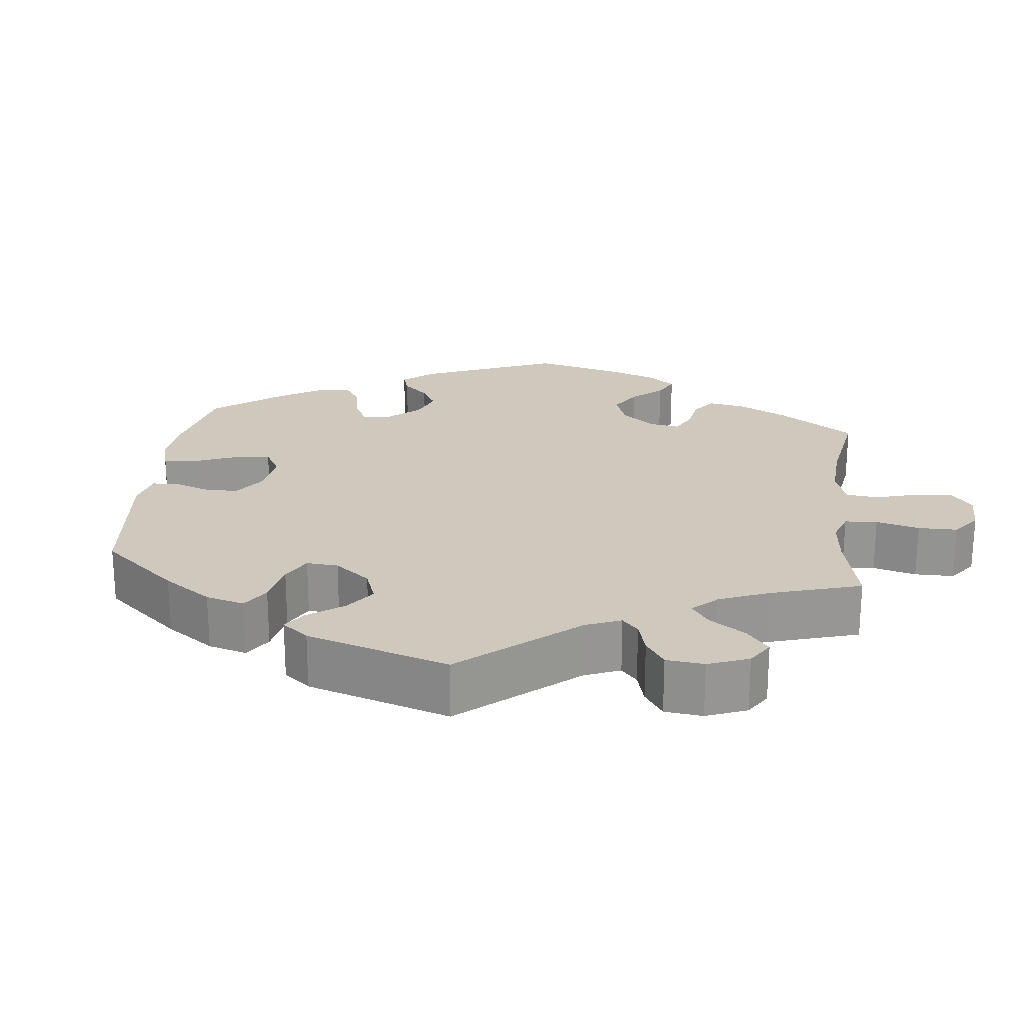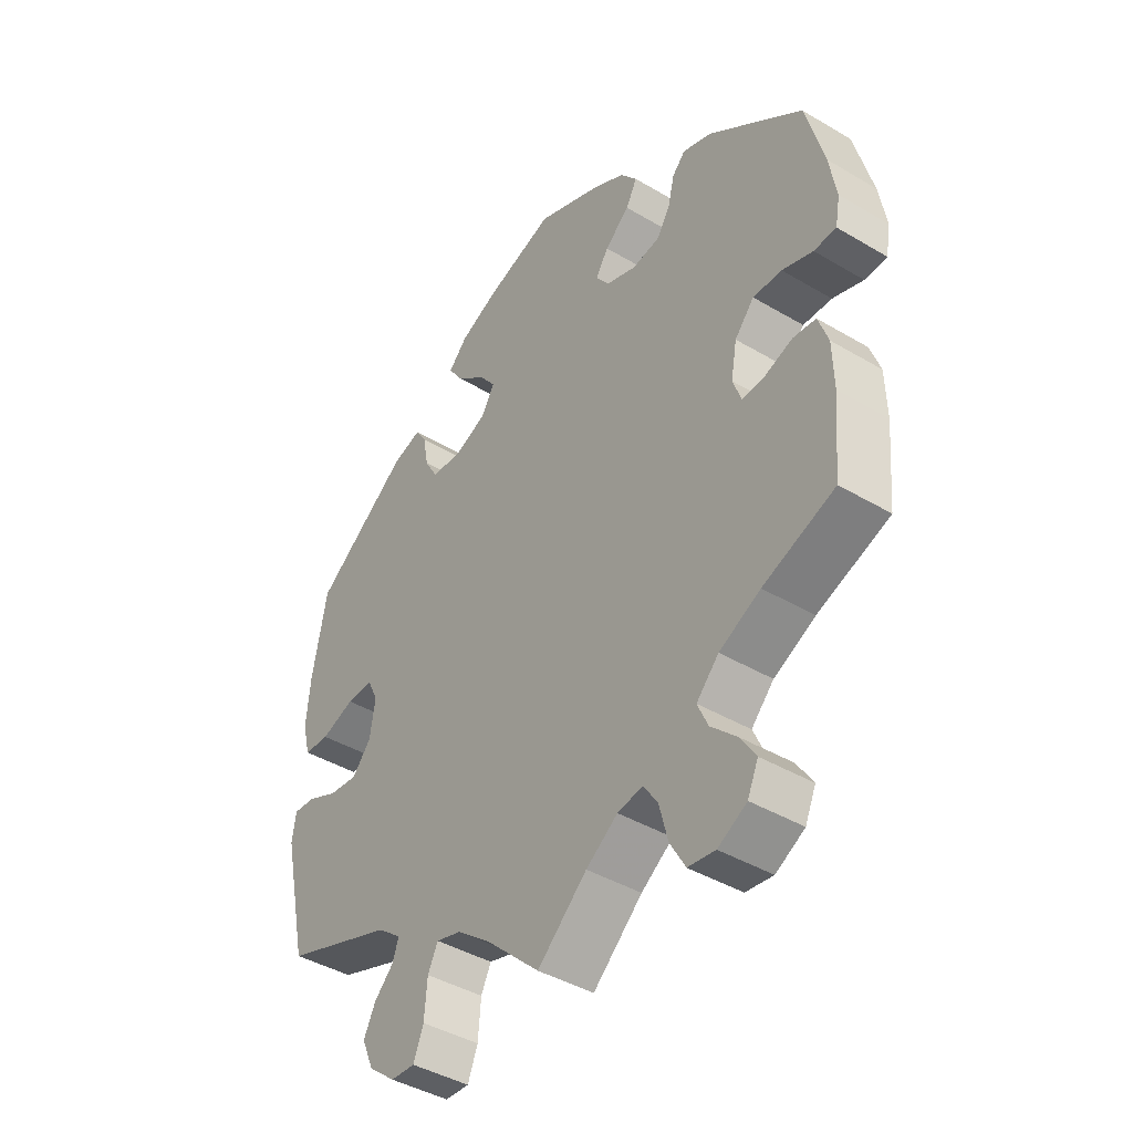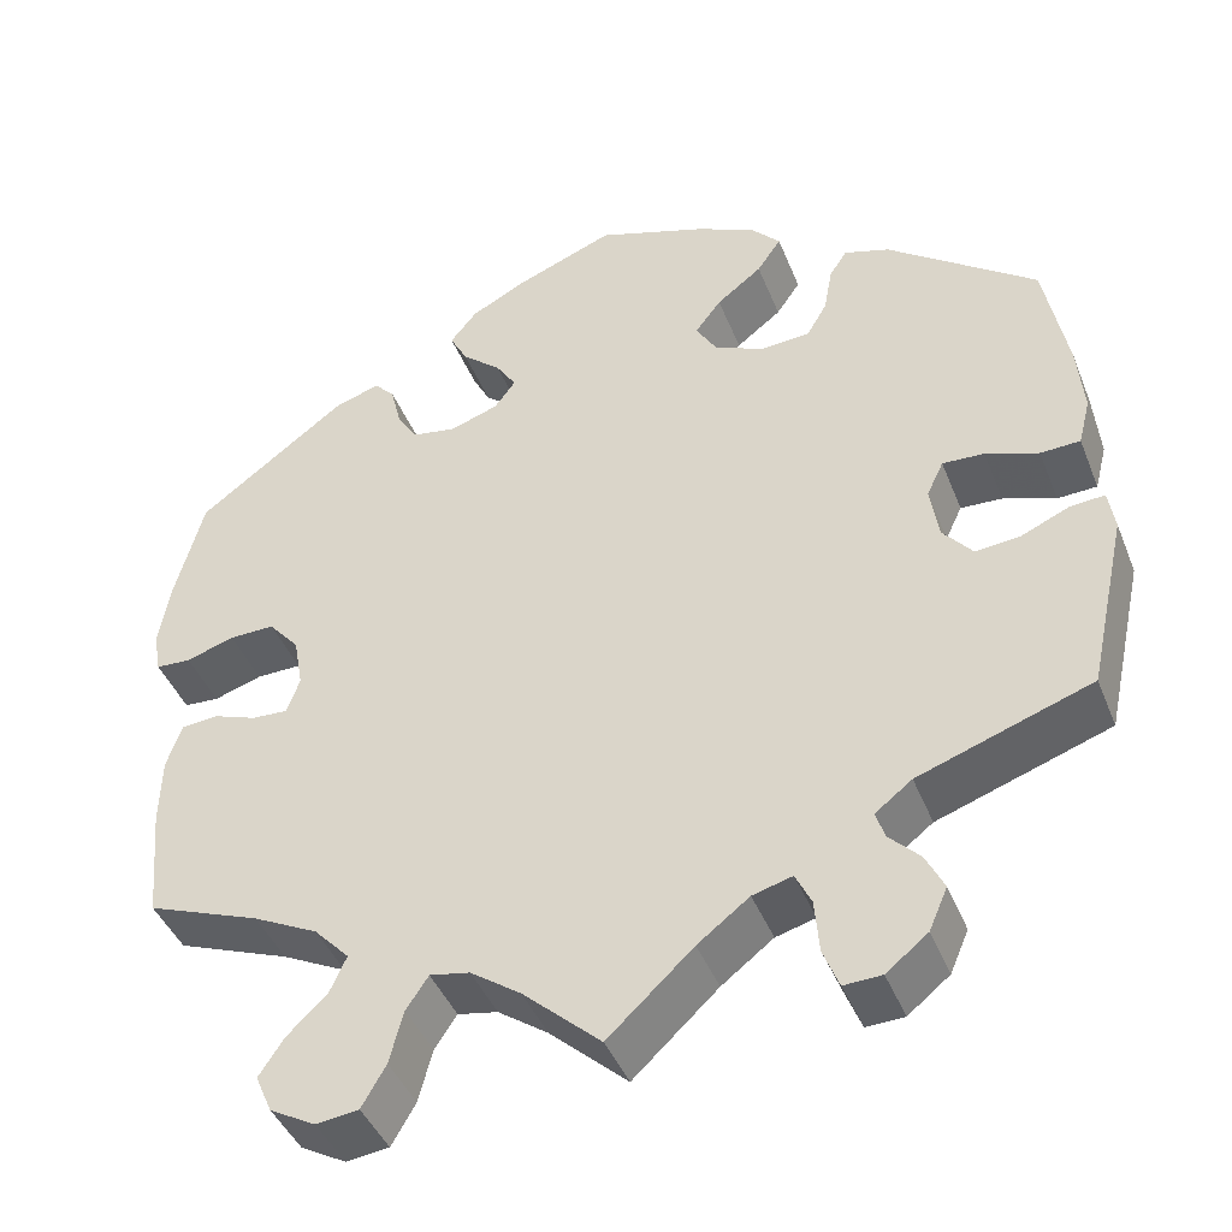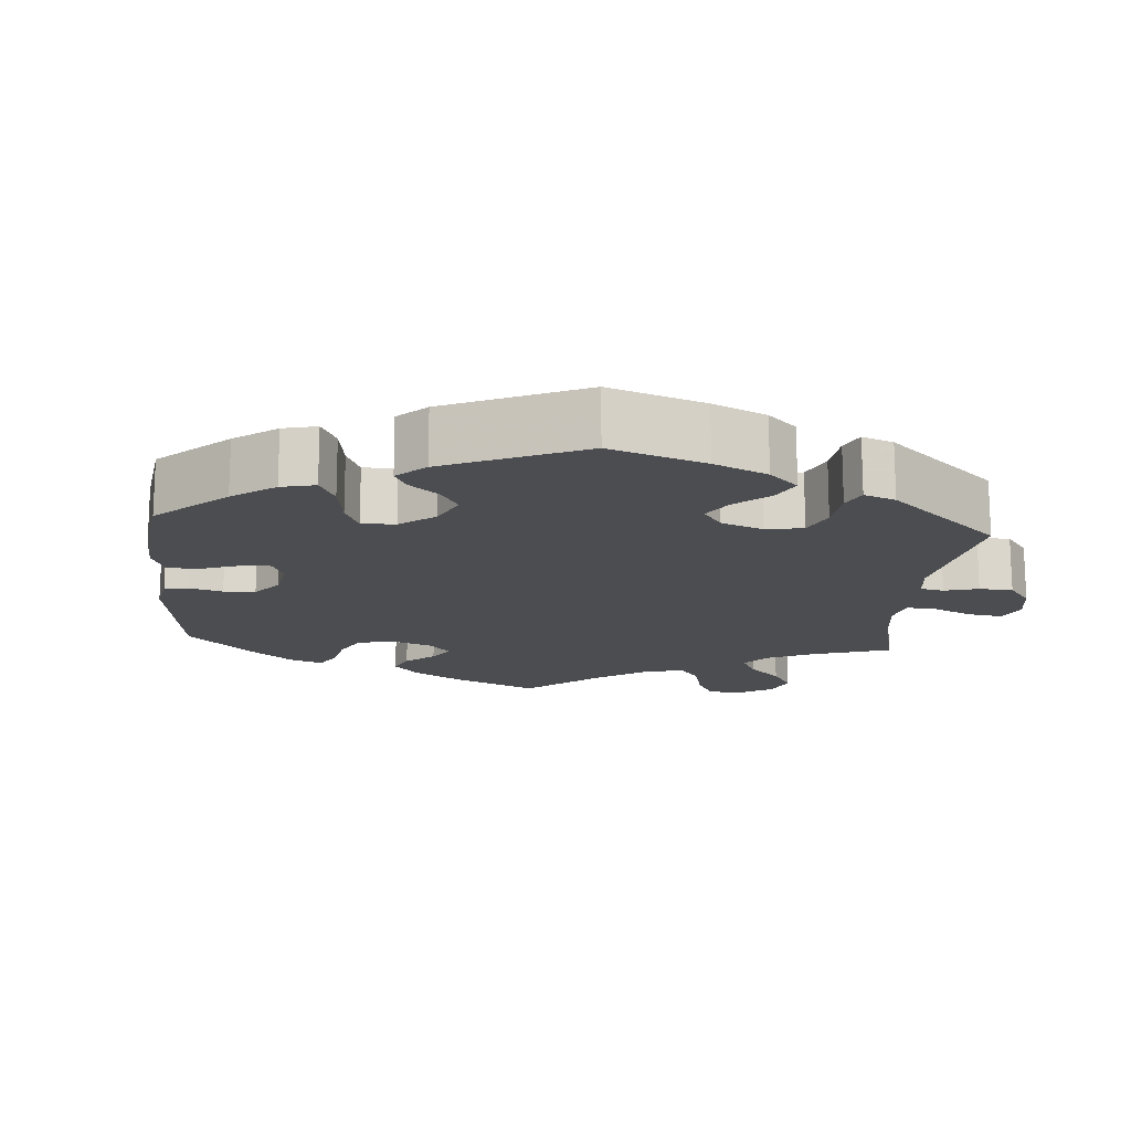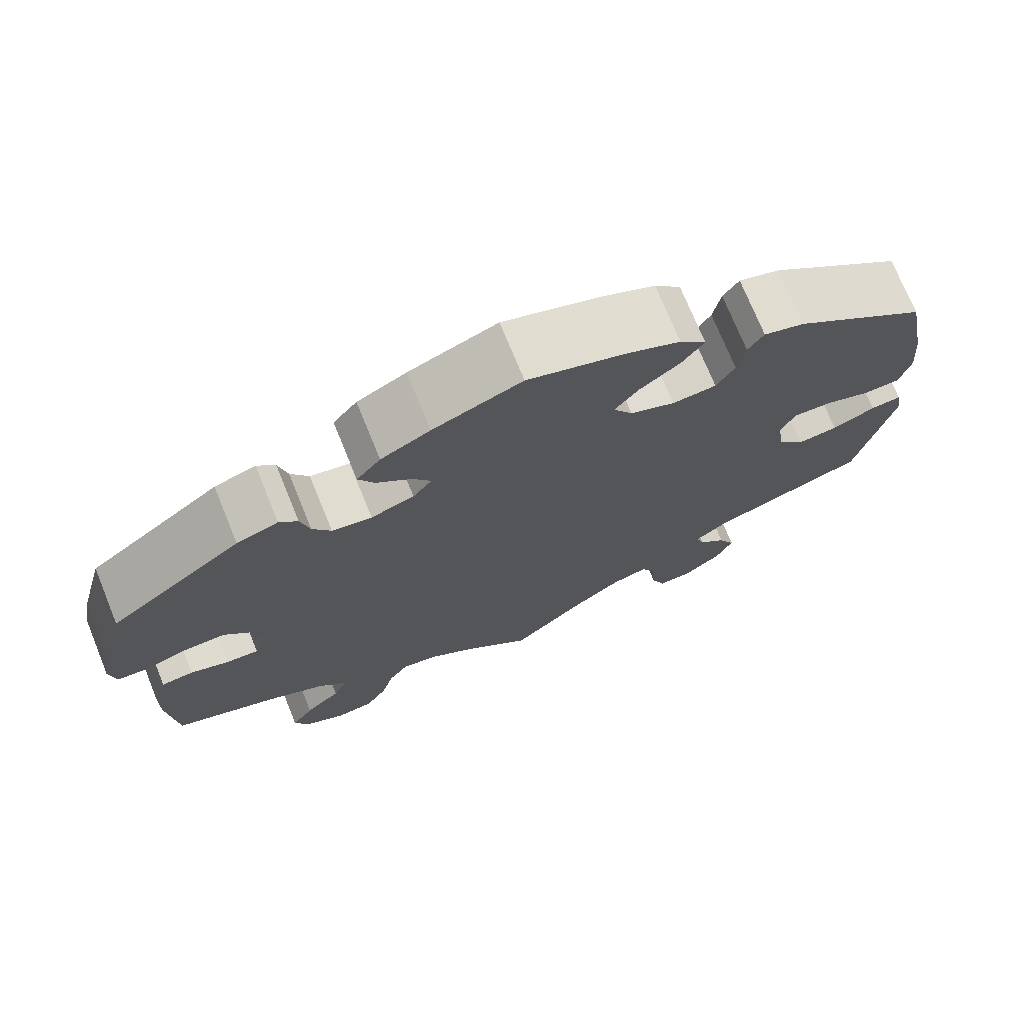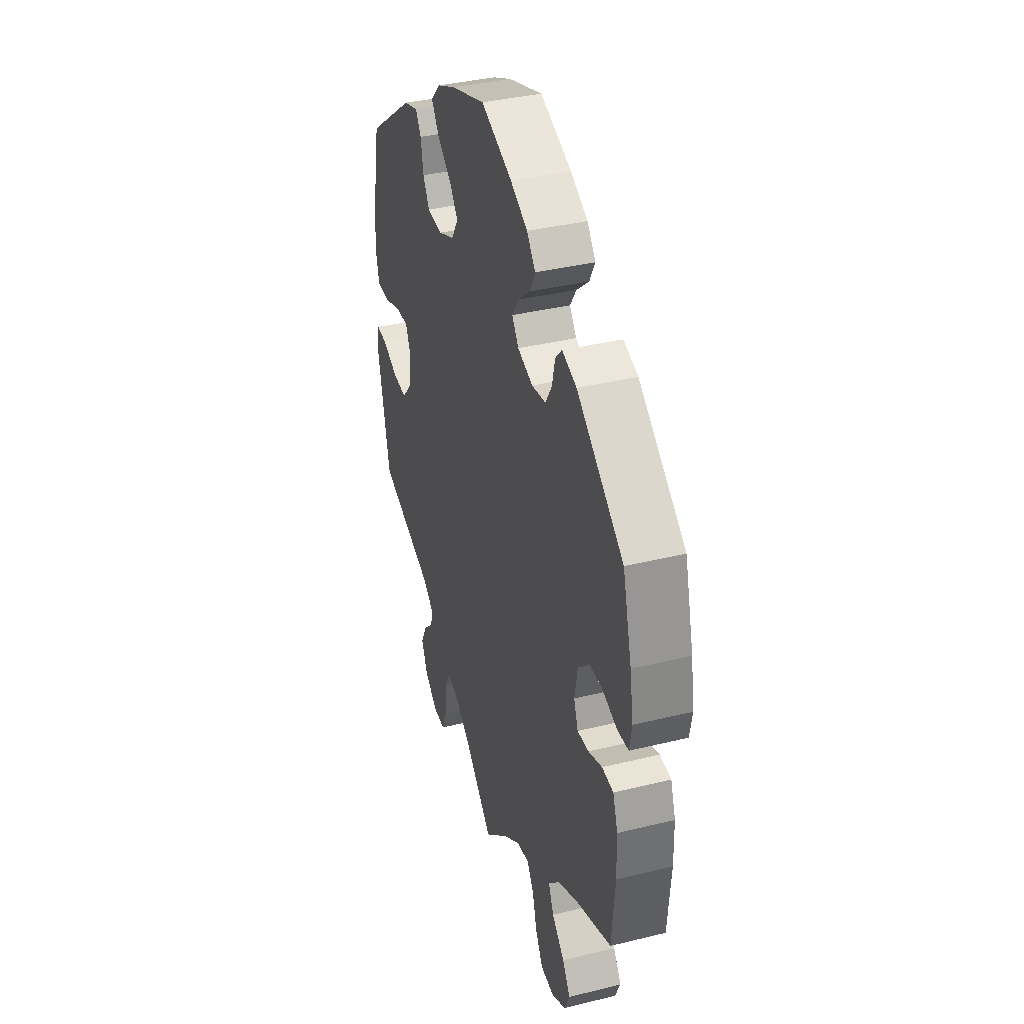
<metadata>
{"format":"obj","ext":"obj","renderer":"f3d","projection":"perspective","resolution":1024,"background":"white","views":[{"elev":22.3,"azim":126.5,"up":"+Y"},{"elev":-42.0,"azim":-125.6,"up":"+Z"},{"elev":-42.8,"azim":20.8,"up":"+Z"},{"elev":-15.9,"azim":55.3,"up":"+Y"},{"elev":73.4,"azim":-22.2,"up":"+Z"},{"elev":37.2,"azim":-107.5,"up":"+Z"}]}
</metadata>
<code>
v 0.313 0.07 -0.355
v 0.273 0.07 -0.386
v 0.283 0.07 -0.416
v 0.316 0.07 -0.449
v 0.336 0.07 -0.489
v 0.316 0.07 -0.535
v 0.271 0.07 -0.571
v 0.23 0.07 -0.573
v 0.213 0.07 -0.53
v 0.208 0.07 -0.472
v 0.191 0.07 -0.437
v 0.148 0.07 -0.449
v 0.092 0.07 -0.492
v 0 0.07 -0.578
v -0.084 0.07 -0.502
v -0.138 0.07 -0.464
v -0.181 0.07 -0.456
v -0.205 0.07 -0.492
v -0.22 0.07 -0.549
v -0.246 0.07 -0.594
v -0.292 0.07 -0.6
v -0.341 0.07 -0.573
v -0.359 0.07 -0.532
v -0.332 0.07 -0.491
v -0.289 0.07 -0.45
v -0.271 0.07 -0.41
v -0.309 0.07 -0.37
v -0.379 0.07 -0.335
v -0.501 0.07 -0.289
v -0.512 0.07 -0.166
v -0.51 0.07 -0.093
v -0.493 0.07 -0.045
v -0.454 0.07 -0.041
v -0.407 0.07 -0.058
v -0.368 0.07 -0.06
v -0.354 0.07 -0.021
v -0.364 0.07 0.035
v -0.397 0.07 0.073
v -0.446 0.07 0.072
v -0.498 0.07 0.055
v -0.536 0.07 0.057
v -0.544 0.07 0.102
v -0.532 0.07 0.172
v -0.501 0.07 0.288
v -0.341 0.07 0.409
v -0.291 0.07 0.426
v -0.269 0.07 0.402
v -0.258 0.07 0.357
v -0.236 0.07 0.321
v -0.188 0.07 0.313
v -0.136 0.07 0.331
v -0.113 0.07 0.362
v -0.135 0.07 0.396
v -0.177 0.07 0.432
v -0.196 0.07 0.468
v -0.167 0.07 0.504
v -0.108 0.07 0.535
v -0.001 0.07 0.578
v 0.117 0.07 0.539
v 0.181 0.07 0.51
v 0.213 0.07 0.476
v 0.187 0.07 0.438
v 0.138 0.07 0.4
v 0.11 0.07 0.363
v 0.133 0.07 0.325
v 0.187 0.07 0.302
v 0.24 0.07 0.306
v 0.262 0.07 0.344
v 0.271 0.07 0.394
v 0.29 0.07 0.423
v 0.339 0.07 0.408
v 0.5 0.07 0.289
v 0.525 0.07 0.159
v 0.532 0.07 0.082
v 0.519 0.07 0.031
v 0.476 0.07 0.029
v 0.419 0.07 0.049
v 0.374 0.07 0.051
v 0.356 0.07 0.013
v 0.365 0.07 -0.046
v 0.397 0.07 -0.084
v 0.446 0.07 -0.079
v 0.498 0.07 -0.056
v 0.535 0.07 -0.053
v 0.542 0.07 -0.097
v 0.5 0.07 -0.289
v 0.313 0 -0.355
v 0.273 0 -0.386
v 0.283 0 -0.416
v 0.316 0 -0.449
v 0.336 0 -0.489
v 0.316 0 -0.535
v 0.271 0 -0.571
v 0.23 0 -0.573
v 0.213 0 -0.53
v 0.208 0 -0.472
v 0.191 0 -0.437
v 0.148 0 -0.449
v 0.092 0 -0.492
v 0 0 -0.578
v -0.084 0 -0.502
v -0.138 0 -0.464
v -0.181 0 -0.456
v -0.205 0 -0.492
v -0.22 0 -0.549
v -0.246 0 -0.594
v -0.292 0 -0.6
v -0.341 0 -0.573
v -0.359 0 -0.532
v -0.332 0 -0.491
v -0.289 0 -0.45
v -0.271 0 -0.41
v -0.309 0 -0.37
v -0.379 0 -0.335
v -0.501 0 -0.289
v -0.512 0 -0.166
v -0.51 0 -0.093
v -0.493 0 -0.045
v -0.454 0 -0.041
v -0.407 0 -0.058
v -0.368 0 -0.06
v -0.354 0 -0.021
v -0.364 0 0.035
v -0.397 0 0.073
v -0.446 0 0.072
v -0.498 0 0.055
v -0.536 0 0.057
v -0.544 0 0.102
v -0.532 0 0.172
v -0.501 0 0.288
v -0.341 0 0.409
v -0.291 0 0.426
v -0.269 0 0.402
v -0.258 0 0.357
v -0.236 0 0.321
v -0.188 0 0.313
v -0.136 0 0.331
v -0.113 0 0.362
v -0.135 0 0.396
v -0.177 0 0.432
v -0.196 0 0.468
v -0.167 0 0.504
v -0.108 0 0.535
v -0.001 0 0.578
v 0.117 0 0.539
v 0.181 0 0.51
v 0.213 0 0.476
v 0.187 0 0.438
v 0.138 0 0.4
v 0.11 0 0.363
v 0.133 0 0.325
v 0.187 0 0.302
v 0.24 0 0.306
v 0.262 0 0.344
v 0.271 0 0.394
v 0.29 0 0.423
v 0.339 0 0.408
v 0.5 0 0.289
v 0.525 0 0.159
v 0.532 0 0.082
v 0.519 0 0.031
v 0.476 0 0.029
v 0.419 0 0.049
v 0.374 0 0.051
v 0.356 0 0.013
v 0.365 0 -0.046
v 0.397 0 -0.084
v 0.446 0 -0.079
v 0.498 0 -0.056
v 0.535 0 -0.053
v 0.542 0 -0.097
v 0.5 0 -0.289
f 85 86 1
f 82 83 84 85
f 81 82 85 1
f 80 81 1 2
f 79 80 2
f 74 75 76 77
f 74 77 78
f 73 74 78
f 72 73 78
f 71 72 78
f 68 69 70 71
f 67 68 71 78
f 66 67 78 79
f 60 61 62 63
f 60 63 64
f 59 60 64
f 58 59 64
f 57 58 64
f 56 57 64 65
f 53 54 55 56
f 52 53 56 65
f 45 46 47 48
f 45 48 49
f 44 45 49
f 43 44 49 50
f 39 40 41 42
f 38 39 42 43
f 31 32 33 34
f 31 34 35
f 28 29 30 31
f 27 28 31 35
f 26 27 35 36
f 22 23 24 25
f 22 25 26
f 21 22 26
f 18 19 20 21
f 17 18 21 26
f 16 17 26 36
f 13 14 15
f 12 13 15 16
f 11 12 16 36
f 7 8 9 10
f 7 10 11
f 6 7 11
f 3 4 5 6
f 2 3 6 11
f 51 52 65 66
f 38 43 50 51
f 37 38 51 66
f 36 37 66 79
f 2 11 36 79
f 87 172 171
f 171 170 169 168
f 87 171 168 167
f 88 87 167 166
f 88 166 165
f 163 162 161 160
f 164 163 160
f 164 160 159
f 164 159 158
f 164 158 157
f 157 156 155 154
f 164 157 154 153
f 165 164 153 152
f 149 148 147 146
f 150 149 146
f 150 146 145
f 150 145 144
f 150 144 143
f 151 150 143 142
f 142 141 140 139
f 151 142 139 138
f 134 133 132 131
f 135 134 131
f 135 131 130
f 136 135 130 129
f 128 127 126 125
f 129 128 125 124
f 120 119 118 117
f 121 120 117
f 117 116 115 114
f 121 117 114 113
f 122 121 113 112
f 111 110 109 108
f 112 111 108
f 112 108 107
f 107 106 105 104
f 112 107 104 103
f 122 112 103 102
f 101 100 99
f 102 101 99 98
f 122 102 98 97
f 96 95 94 93
f 97 96 93
f 97 93 92
f 92 91 90 89
f 97 92 89 88
f 152 151 138 137
f 137 136 129 124
f 152 137 124 123
f 165 152 123 122
f 165 122 97 88
f 1 87 88 2
f 2 88 89 3
f 3 89 90 4
f 4 90 91 5
f 5 91 92 6
f 6 92 93 7
f 7 93 94 8
f 8 94 95 9
f 9 95 96 10
f 10 96 97 11
f 11 97 98 12
f 12 98 99 13
f 13 99 100 14
f 14 100 101 15
f 15 101 102 16
f 16 102 103 17
f 17 103 104 18
f 18 104 105 19
f 19 105 106 20
f 20 106 107 21
f 21 107 108 22
f 22 108 109 23
f 23 109 110 24
f 24 110 111 25
f 25 111 112 26
f 26 112 113 27
f 27 113 114 28
f 28 114 115 29
f 29 115 116 30
f 30 116 117 31
f 31 117 118 32
f 32 118 119 33
f 33 119 120 34
f 34 120 121 35
f 35 121 122 36
f 36 122 123 37
f 37 123 124 38
f 38 124 125 39
f 39 125 126 40
f 40 126 127 41
f 41 127 128 42
f 42 128 129 43
f 43 129 130 44
f 44 130 131 45
f 45 131 132 46
f 46 132 133 47
f 47 133 134 48
f 48 134 135 49
f 49 135 136 50
f 50 136 137 51
f 51 137 138 52
f 52 138 139 53
f 53 139 140 54
f 54 140 141 55
f 55 141 142 56
f 56 142 143 57
f 57 143 144 58
f 58 144 145 59
f 59 145 146 60
f 60 146 147 61
f 61 147 148 62
f 62 148 149 63
f 63 149 150 64
f 64 150 151 65
f 65 151 152 66
f 66 152 153 67
f 67 153 154 68
f 68 154 155 69
f 69 155 156 70
f 70 156 157 71
f 71 157 158 72
f 72 158 159 73
f 73 159 160 74
f 74 160 161 75
f 75 161 162 76
f 76 162 163 77
f 77 163 164 78
f 78 164 165 79
f 79 165 166 80
f 80 166 167 81
f 81 167 168 82
f 82 168 169 83
f 83 169 170 84
f 84 170 171 85
f 85 171 172 86
f 86 172 87 1

</code>
